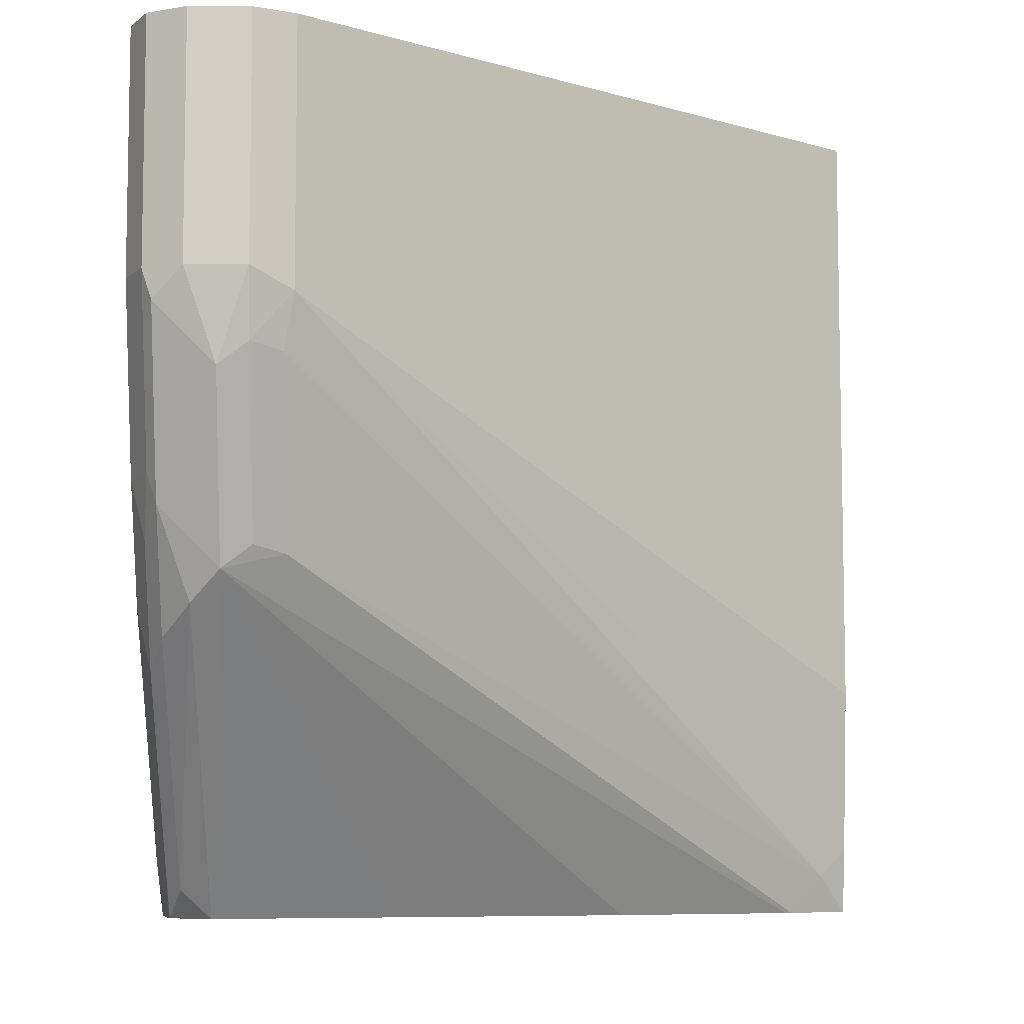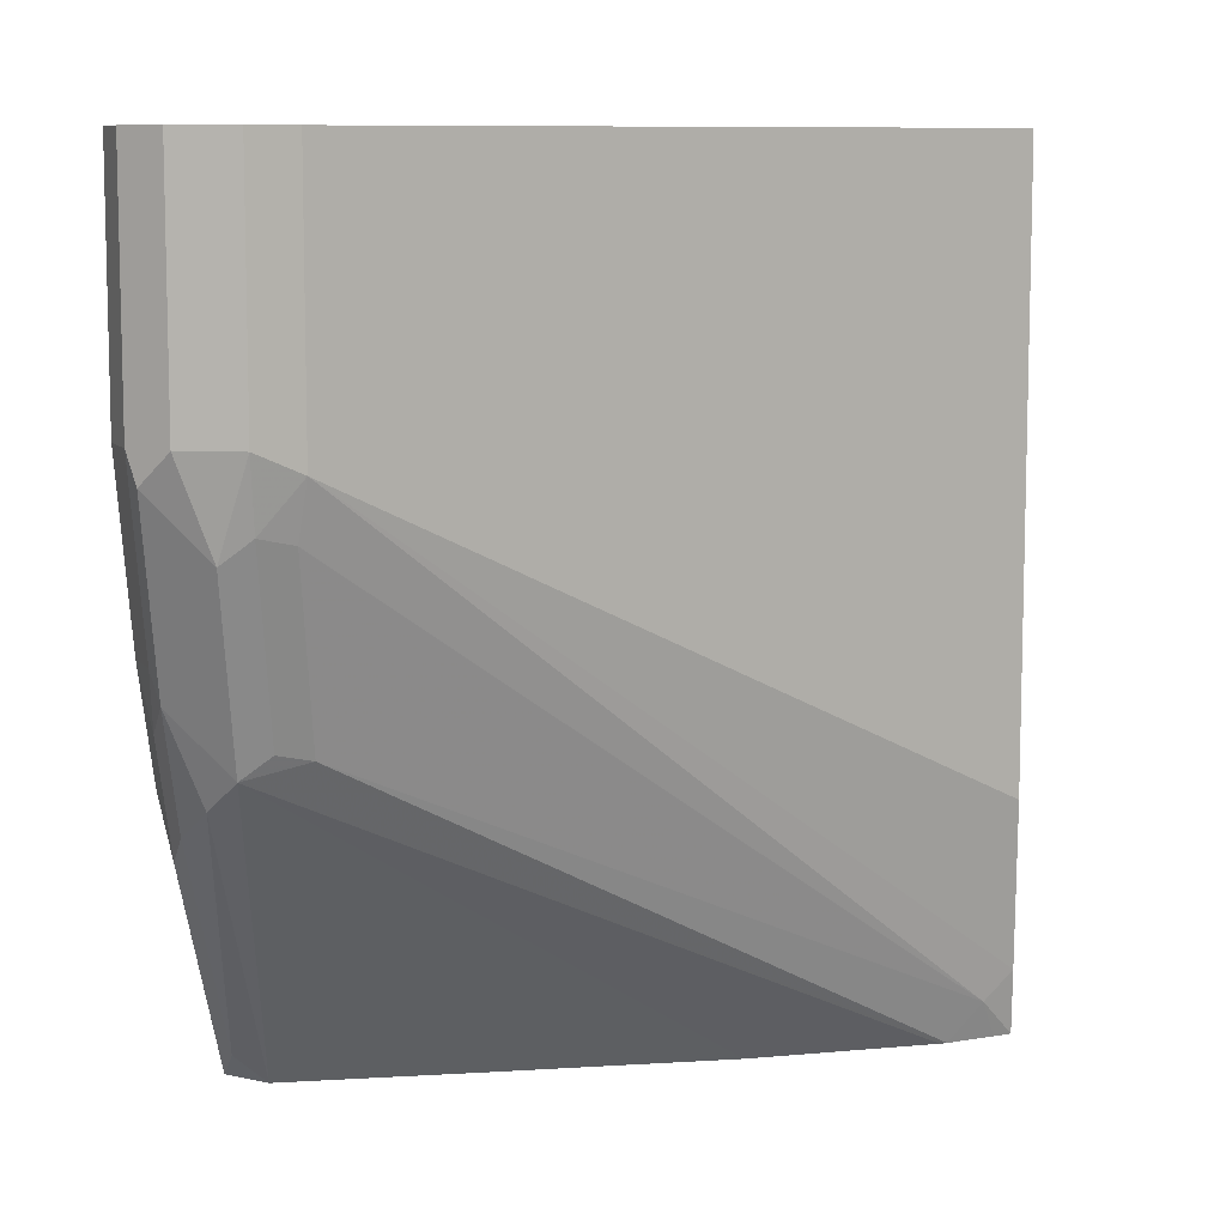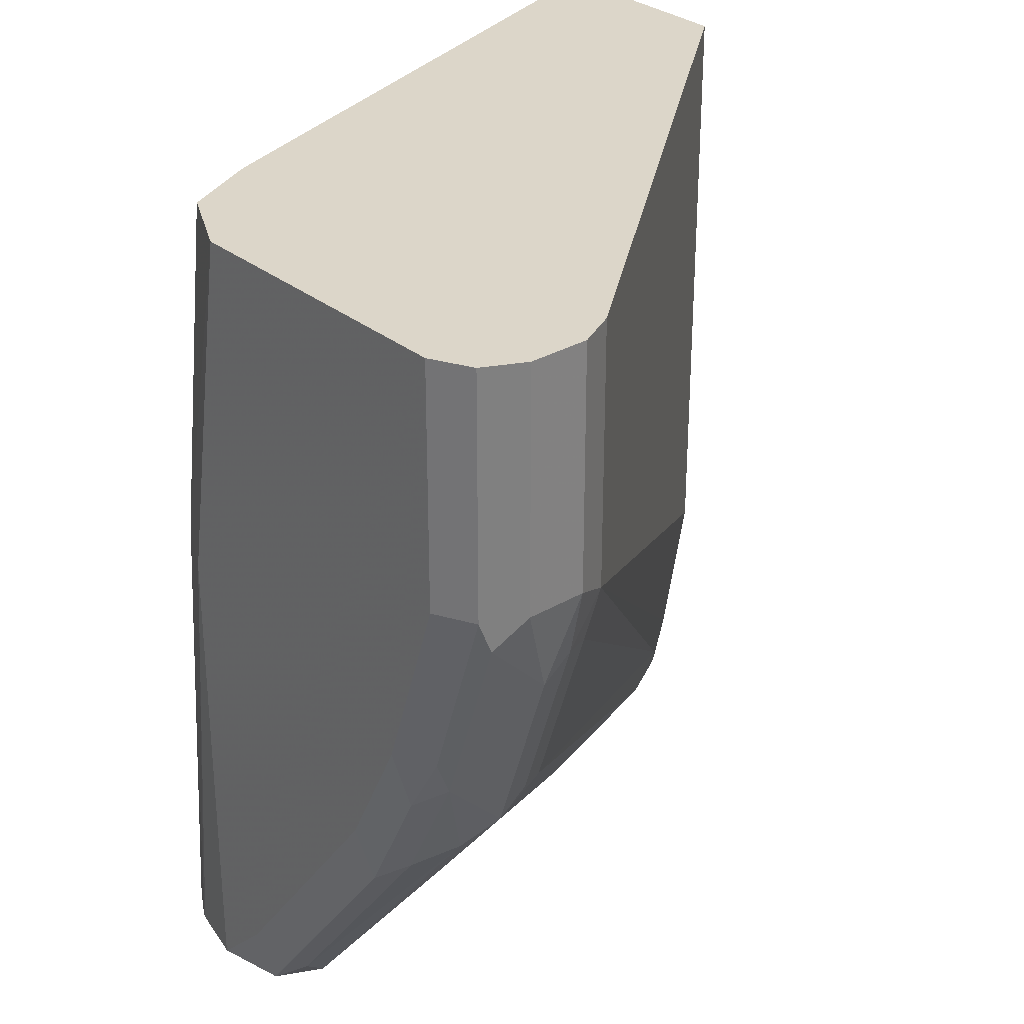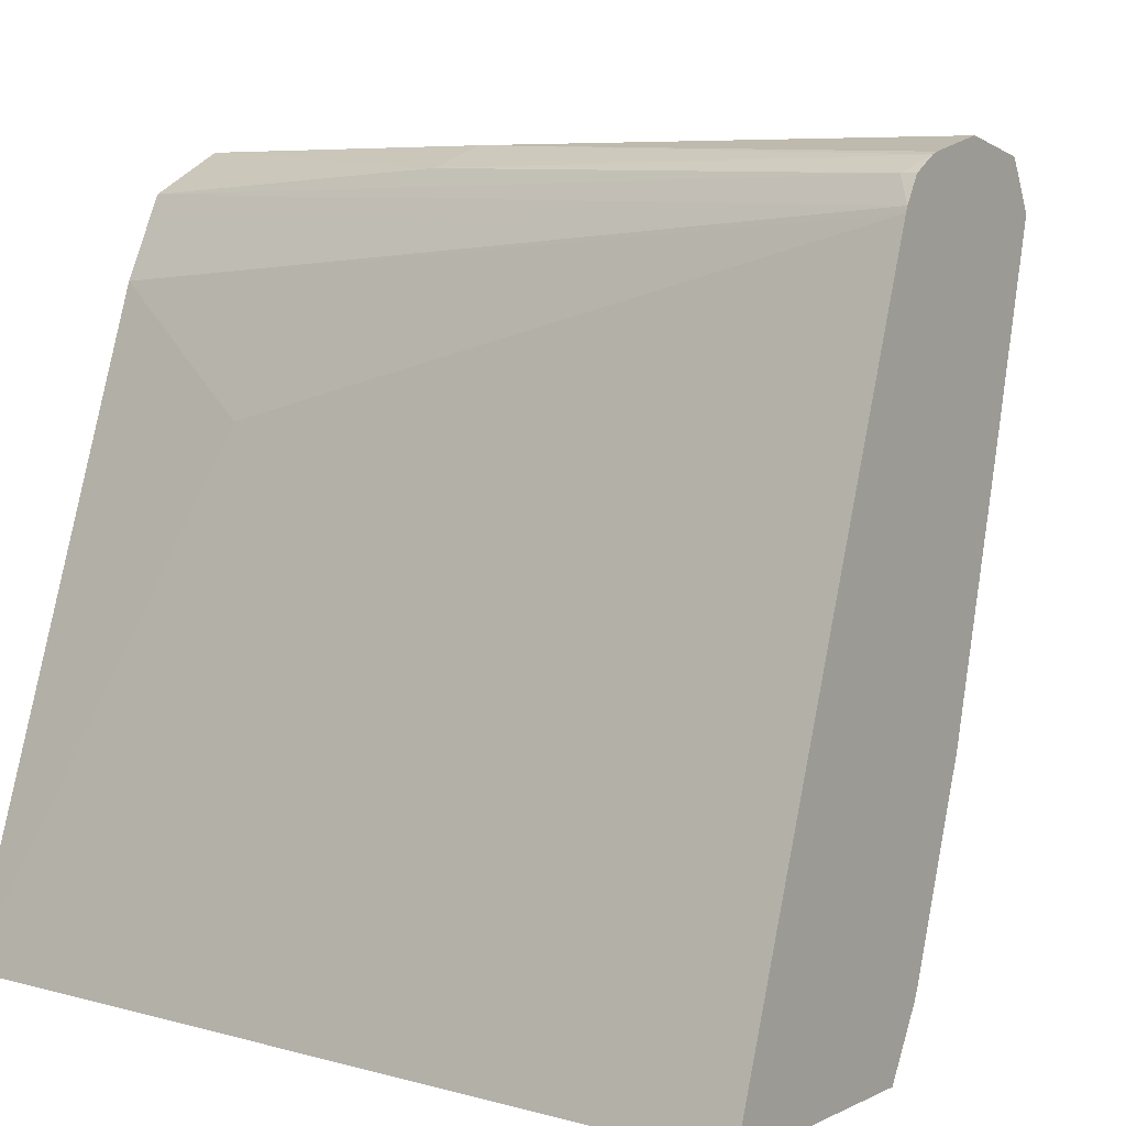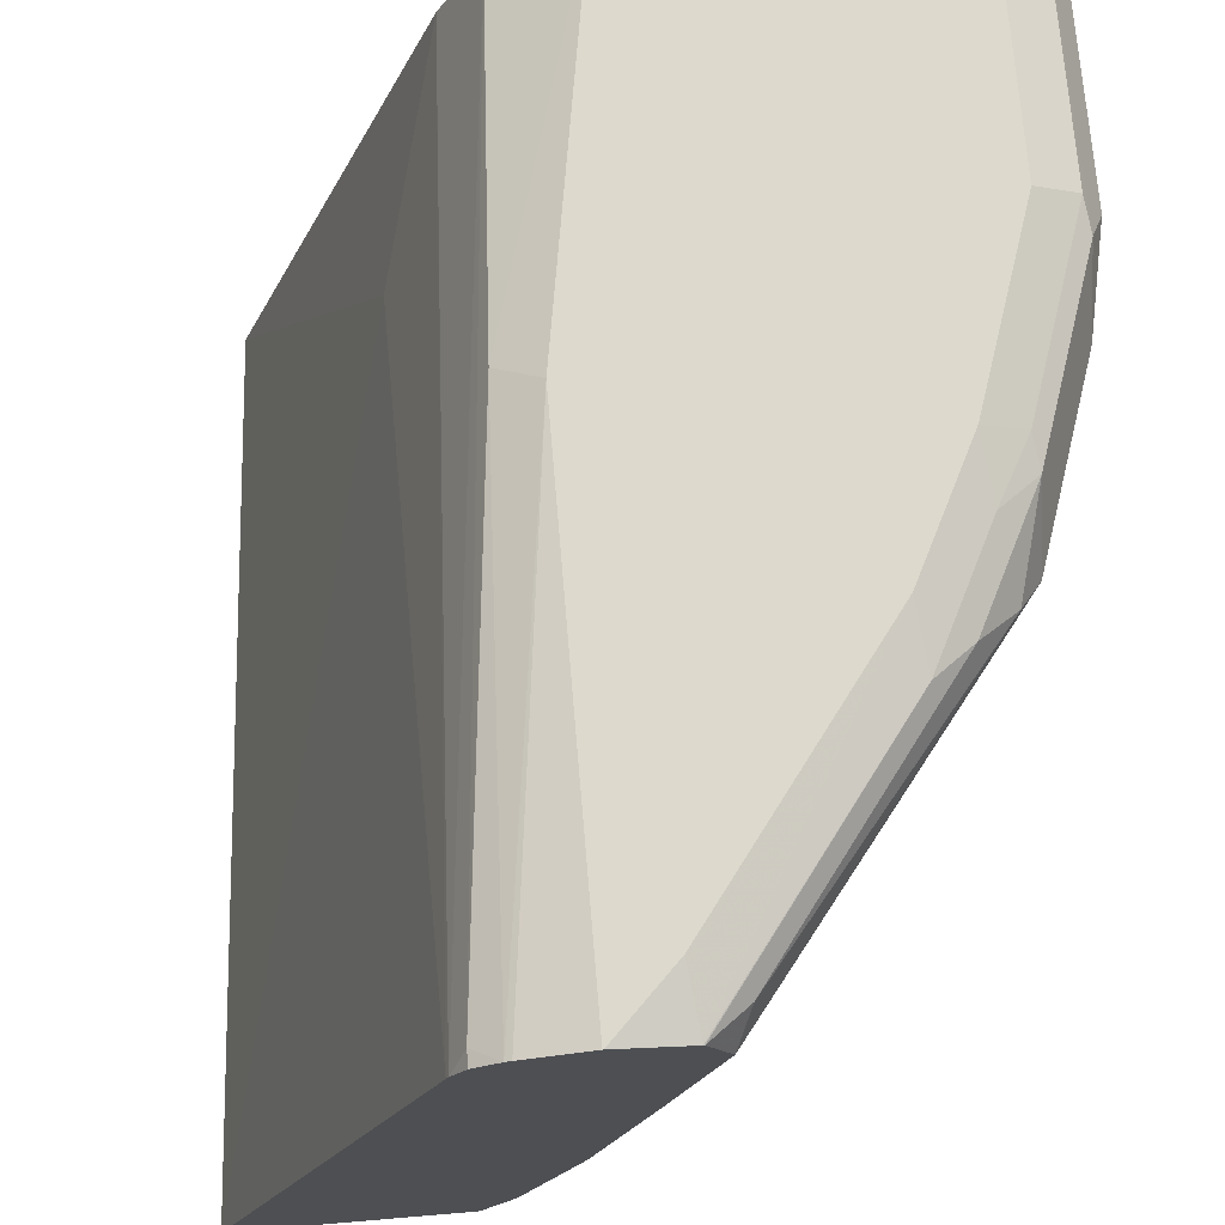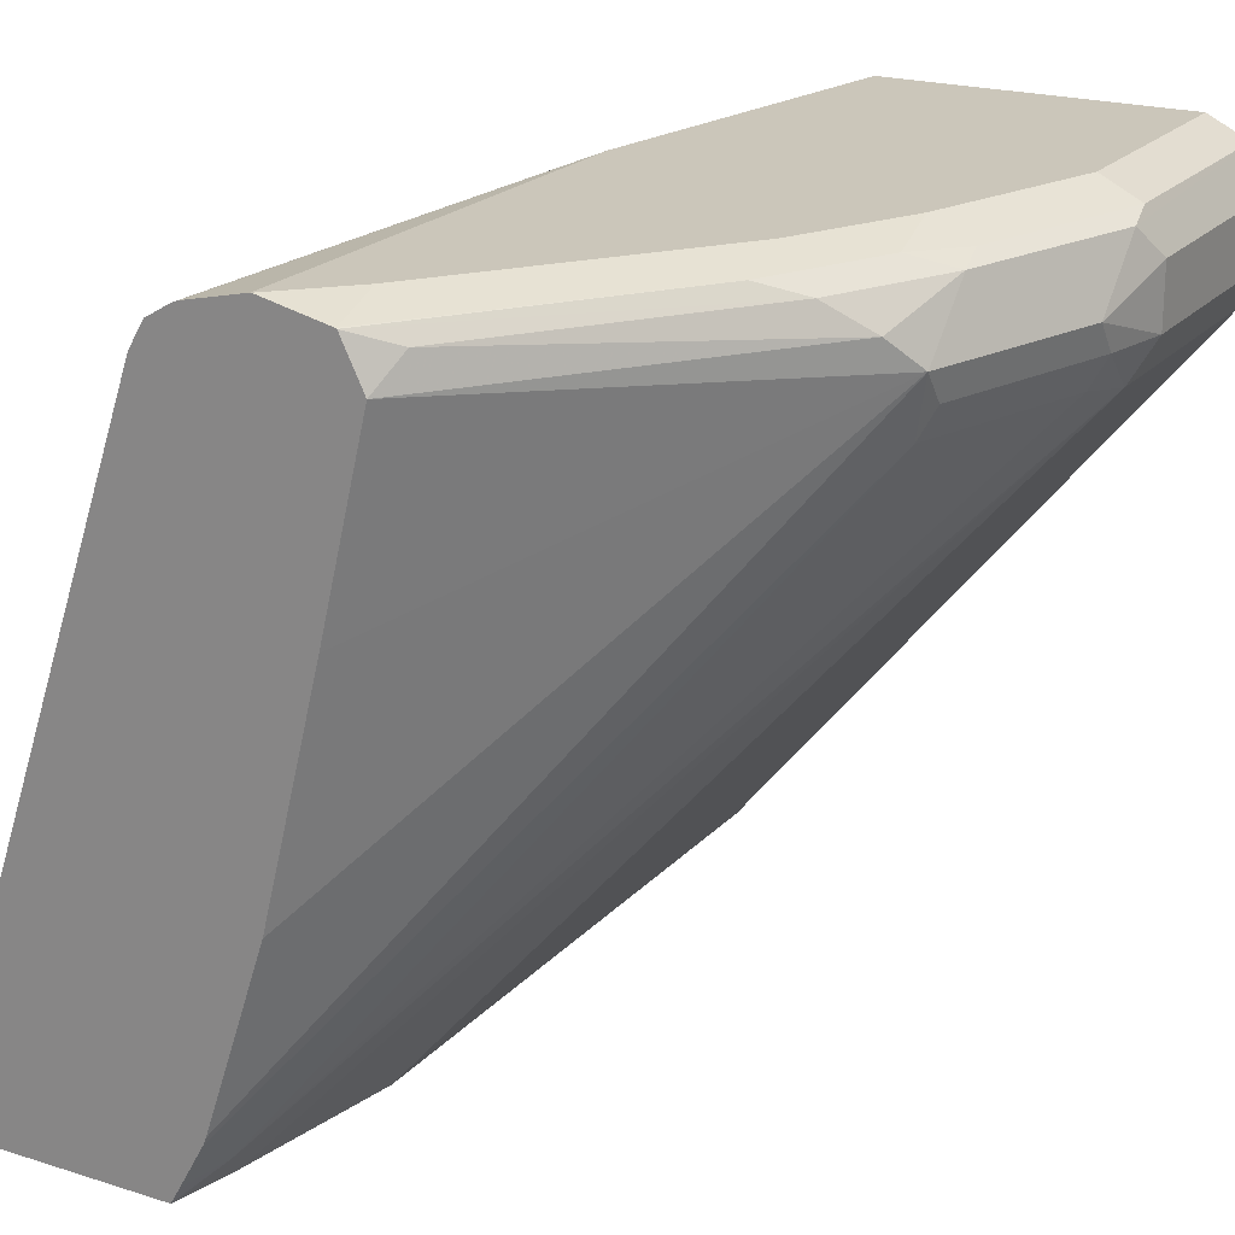
<metadata>
{"format":"obj","ext":"obj","renderer":"f3d","projection":"perspective","resolution":1024,"background":"white","views":[{"elev":-7.2,"azim":-90.8,"up":"+Z"},{"elev":9.0,"azim":-85.6,"up":"+Z"},{"elev":30.2,"azim":-130.6,"up":"+Z"},{"elev":6.5,"azim":125.6,"up":"+Y"},{"elev":71.9,"azim":175.2,"up":"+Y"},{"elev":21.1,"azim":-150.6,"up":"+Y"}]}
</metadata>
<code>
v -0.9661 0.126 0.00058
v -0.9659 0.1254 0.00058
v -0.9661 0.147 0.00058
v -0.9661 0.126 -0.08402
v -0.9592 0.112 0.00058
v -0.9592 0.112 -0.09102
v -0.9594 0.1606 0.00058
v -0.9609 0.1575 -0.09454
v -0.9661 0.147 -0.08402
v -0.9609 0.1365 -0.1155
v -0.9609 0.126 -0.1076
v -0.7968 -0.08672 0.00058
v -0.9557 0.1155 -0.1103
v -0.7912 -0.077 -0.28
v -0.7863 -0.08672 -0.2703
v -0.7968 -0.08672 -0.2114
v -0.9592 0.161 0.00058
v -0.9592 0.161 -0.08402
v -0.9399 0.1575 -0.1575
v -0.9399 0.1365 -0.1785
v -0.9399 0.126 -0.1706
v -0.7233 -0.08672 0.00058
v -0.9346 0.1155 -0.1733
v -0.7926 -0.06542 -0.2938
v -0.784 -0.08086 -0.2938
v -0.7807 -0.08672 -0.2938
v -0.9452 0.168 0.00058
v -0.9452 0.168 -0.08402
v -0.9381 0.161 -0.147
v -0.9268 0.1628 -0.168
v -0.9058 0.1628 -0.21
v -0.9189 0.1575 -0.1995
v -0.932 0.147 -0.189
v -0.8508 0.147 -0.2938
v -0.8349 0.08113 -0.2938
v -0.8145 8.27e-06 -0.2938
v -0.7935 -0.06301 -0.2938
v -0.7771 0.08399 -0.06301
v -0.7982 0.126 0.00058
v -0.7016 -0.08672 -0.2938
v -0.8401 0.168 0.00058
v -0.9242 0.168 -0.147
v -0.9032 0.168 -0.189
v -0.8427 0.1628 -0.2938
v -0.8431 0.1626 -0.2938
v -0.8559 0.1575 -0.2835
v -0.7819 0.147 -0.2938
v -0.7987 0.1272 0.00058
v -0.7826 0.149 -0.2938
v -0.8197 0.1578 0.00058
v -0.8051 0.161 -0.119
v -0.8192 0.168 -0.126
v -0.8401 0.168 -0.273
v -0.8194 0.168 -0.2938
v -0.8084 0.1464 0.00058
v -0.7876 0.1575 -0.2938
v -0.7876 0.1575 -0.2888
v -0.8122 0.154 0.00058
v -0.7962 0.1625 -0.2938
v -0.7982 0.1633 -0.2938
v -0.8192 0.168 -0.2938
f 24 60 59
f 24 59 56
f 24 56 49
f 24 49 47
f 24 47 40
f 27 41 52
f 24 26 25
f 27 52 61
f 27 61 54
f 27 54 53
f 24 61 60
f 24 40 26
f 24 54 61
f 20 35 36
f 24 45 44
f 24 34 45
f 24 35 34
f 24 36 35
f 24 37 36
f 22 40 38
f 22 38 39
f 20 23 21
f 20 24 23
f 20 37 24
f 20 36 37
f 27 53 43
f 24 44 54
f 27 43 42
f 52 59 60
f 29 42 30
f 20 34 35
f 51 59 52
f 51 57 59
f 51 58 57
f 50 58 51
f 49 58 55
f 49 57 58
f 49 56 57
f 48 49 55
f 44 53 54
f 43 53 44
f 41 51 52
f 27 42 28
f 41 50 51
f 39 47 49
f 38 47 39
f 38 40 47
f 34 46 45
f 33 46 34
f 32 46 33
f 32 45 46
f 31 45 32
f 31 44 45
f 31 43 44
f 30 43 31
f 30 42 43
f 39 49 48
f 20 33 34
f 1 2 5
f 19 32 33
f 6 11 13
f 5 16 12
f 5 6 16
f 4 11 6
f 4 10 11
f 4 9 10
f 3 8 9
f 3 7 8
f 2 6 5
f 2 4 6
f 1 4 2
f 1 9 4
f 6 13 14
f 1 3 9
f 1 17 7
f 1 27 17
f 1 41 27
f 1 50 41
f 1 58 50
f 1 55 58
f 1 48 55
f 1 39 48
f 1 22 39
f 1 12 22
f 1 5 12
f 52 60 61
f 1 7 3
f 19 33 20
f 6 14 15
f 7 17 18
f 19 31 32
f 19 30 31
f 19 29 30
f 18 42 29
f 18 28 42
f 17 28 18
f 17 27 28
f 14 26 15
f 14 25 26
f 14 24 25
f 14 23 24
f 13 23 14
f 6 15 16
f 12 40 22
f 12 15 26
f 12 16 15
f 11 23 13
f 11 21 23
f 10 21 11
f 10 20 21
f 10 19 20
f 8 19 10
f 8 29 19
f 8 18 29
f 8 10 9
f 7 18 8
f 12 26 40
f 56 59 57

</code>
